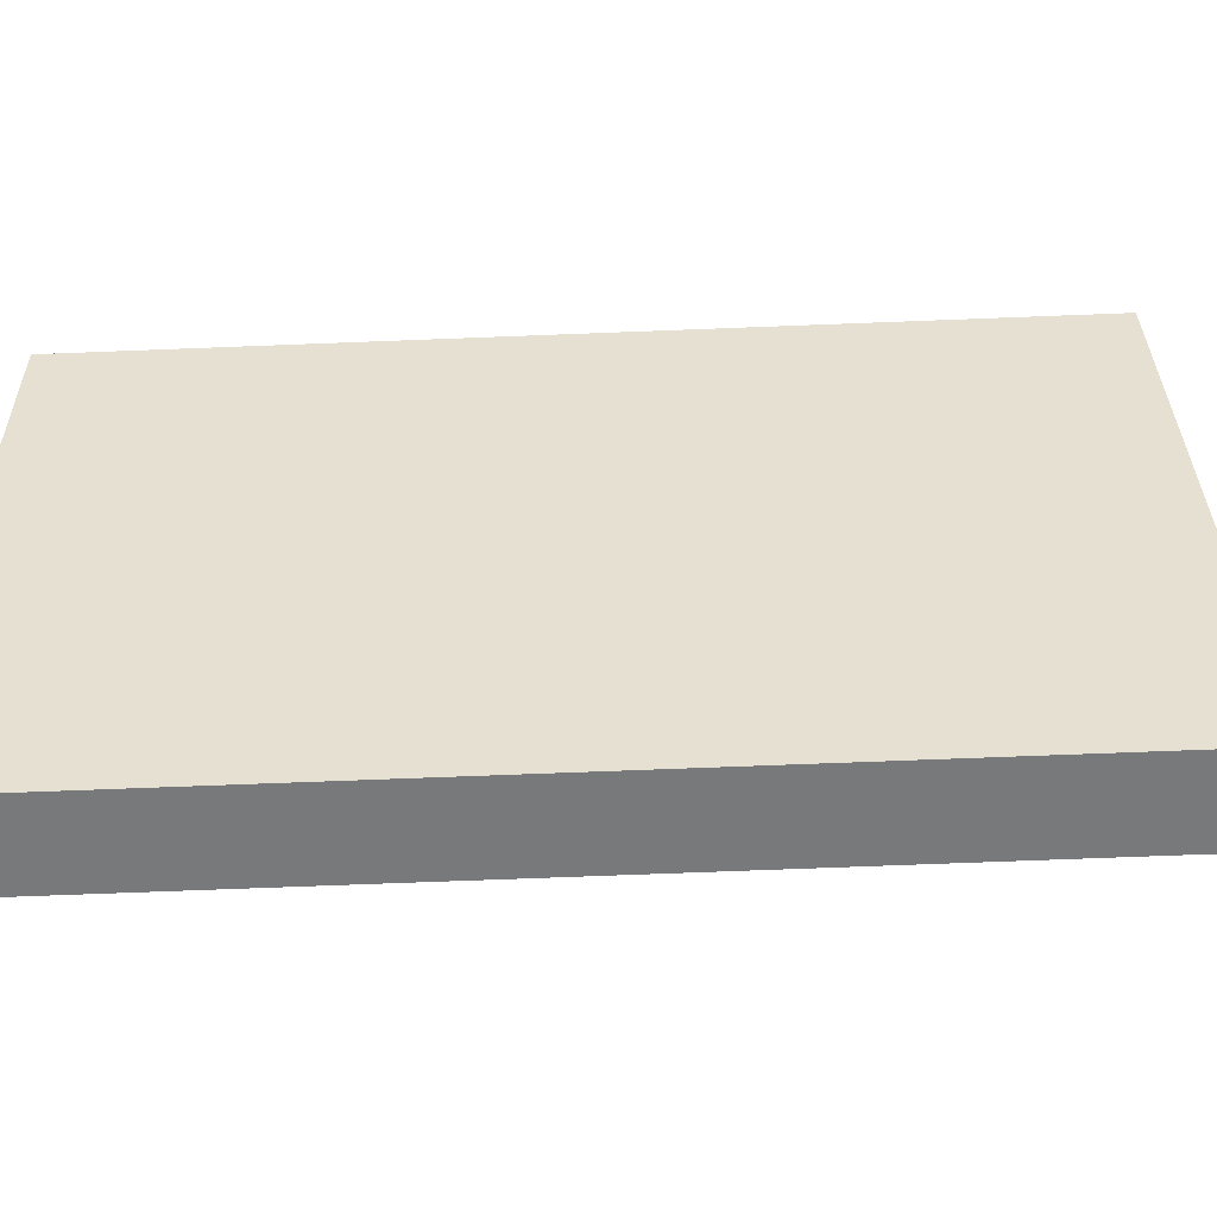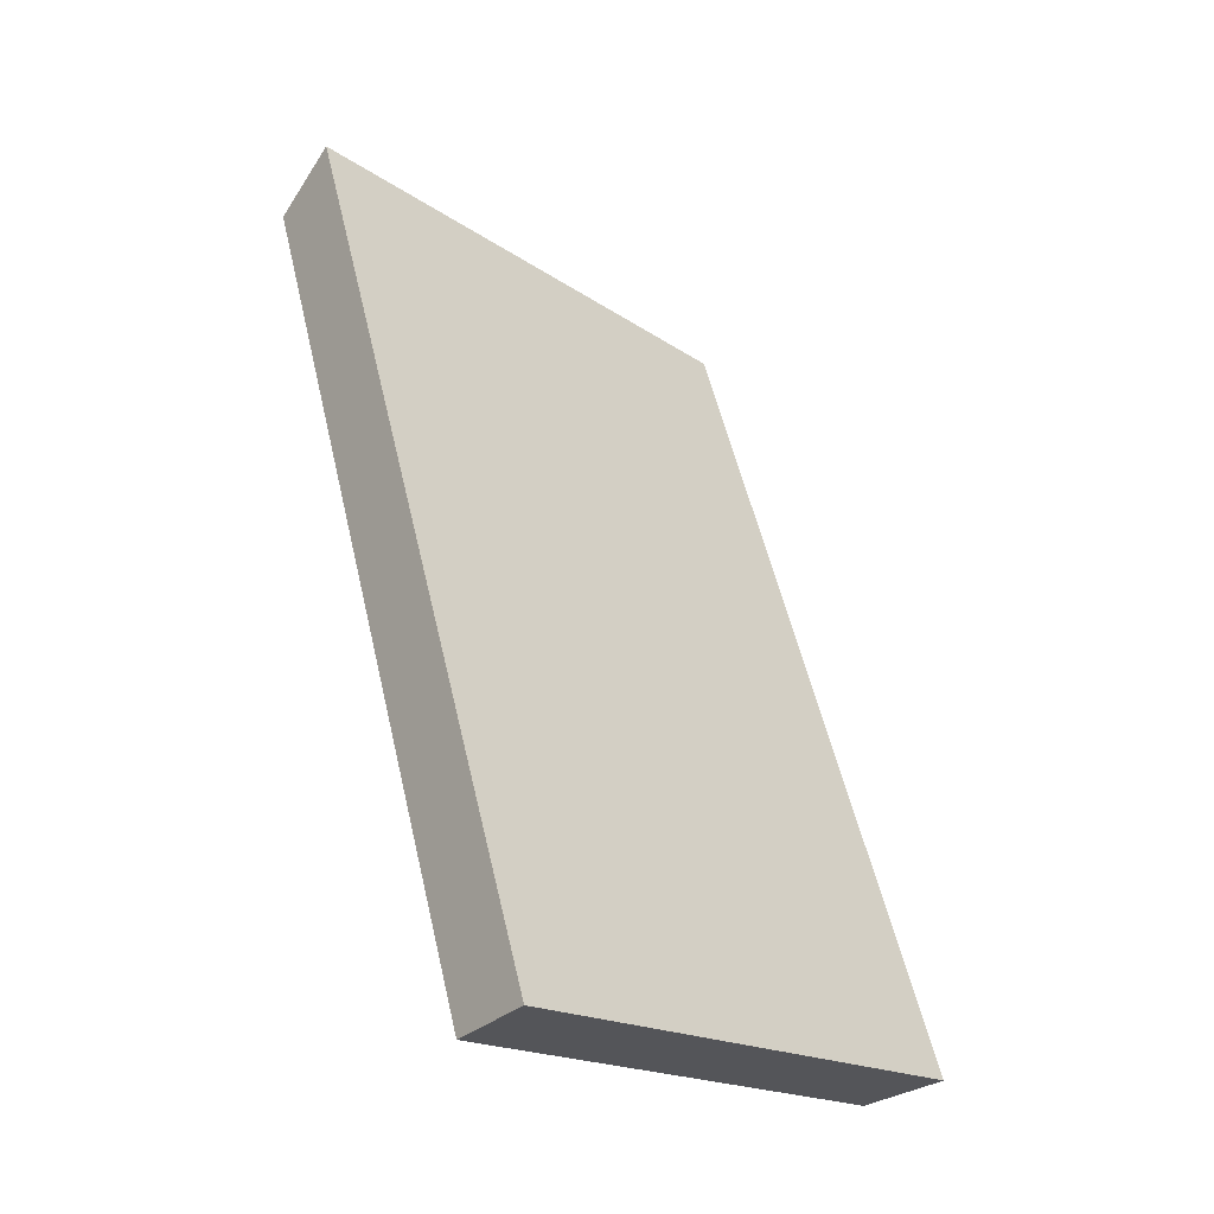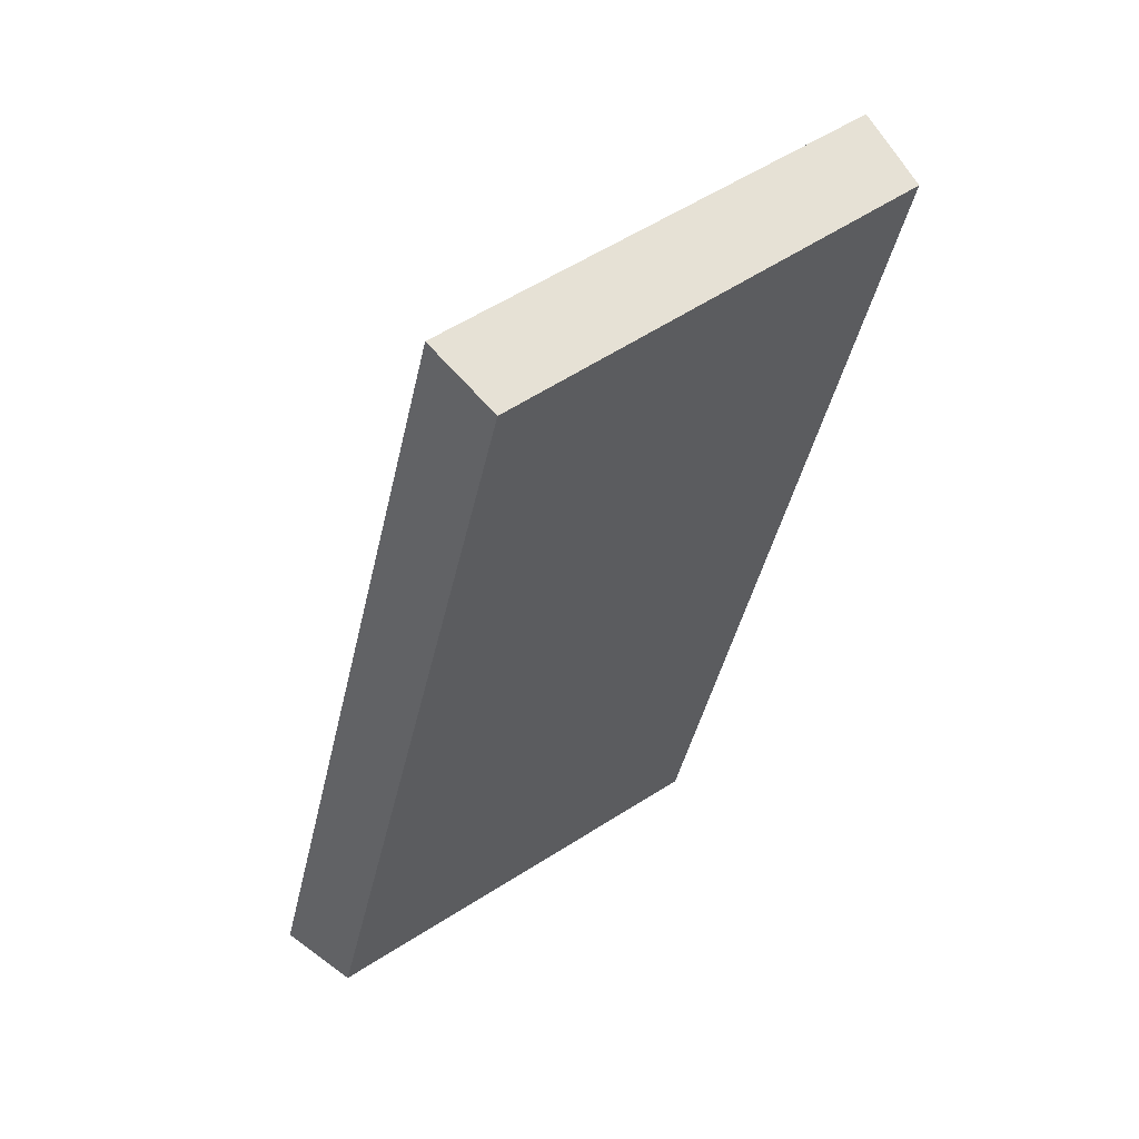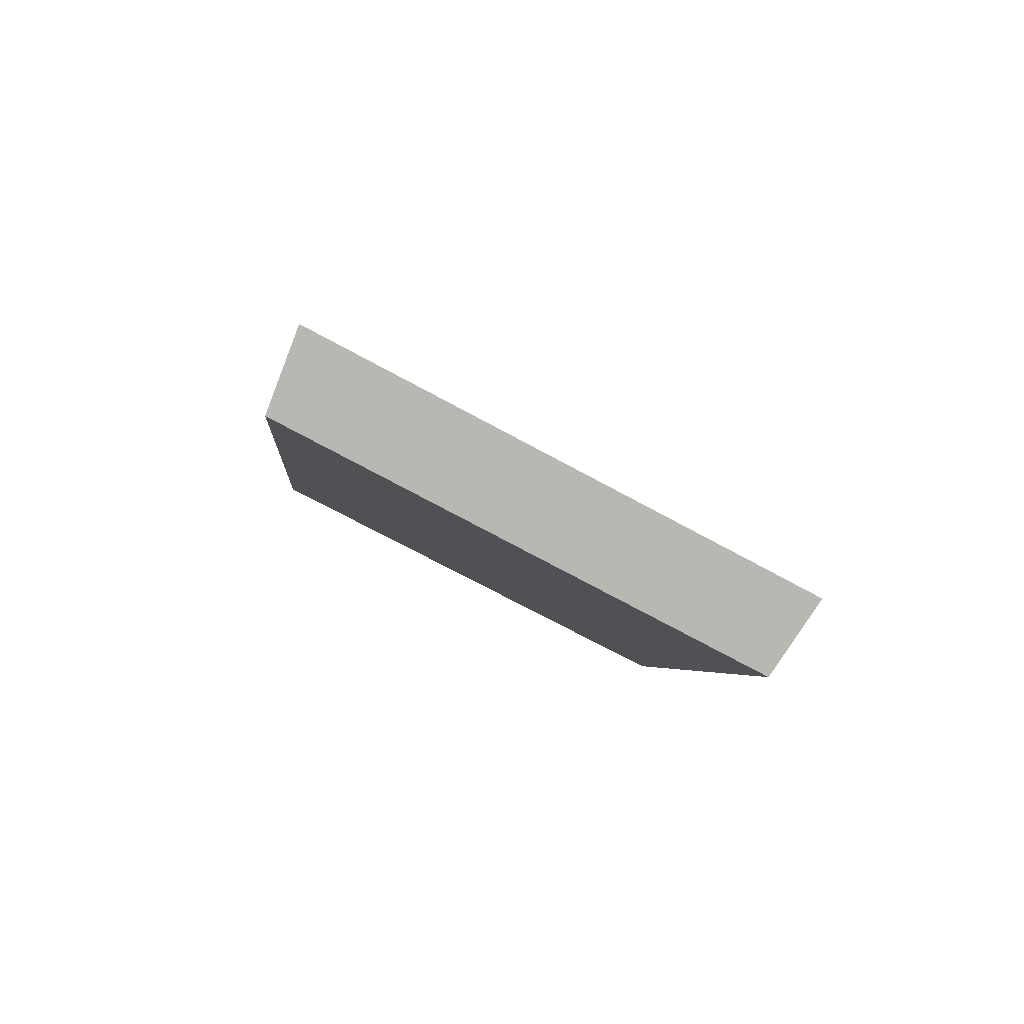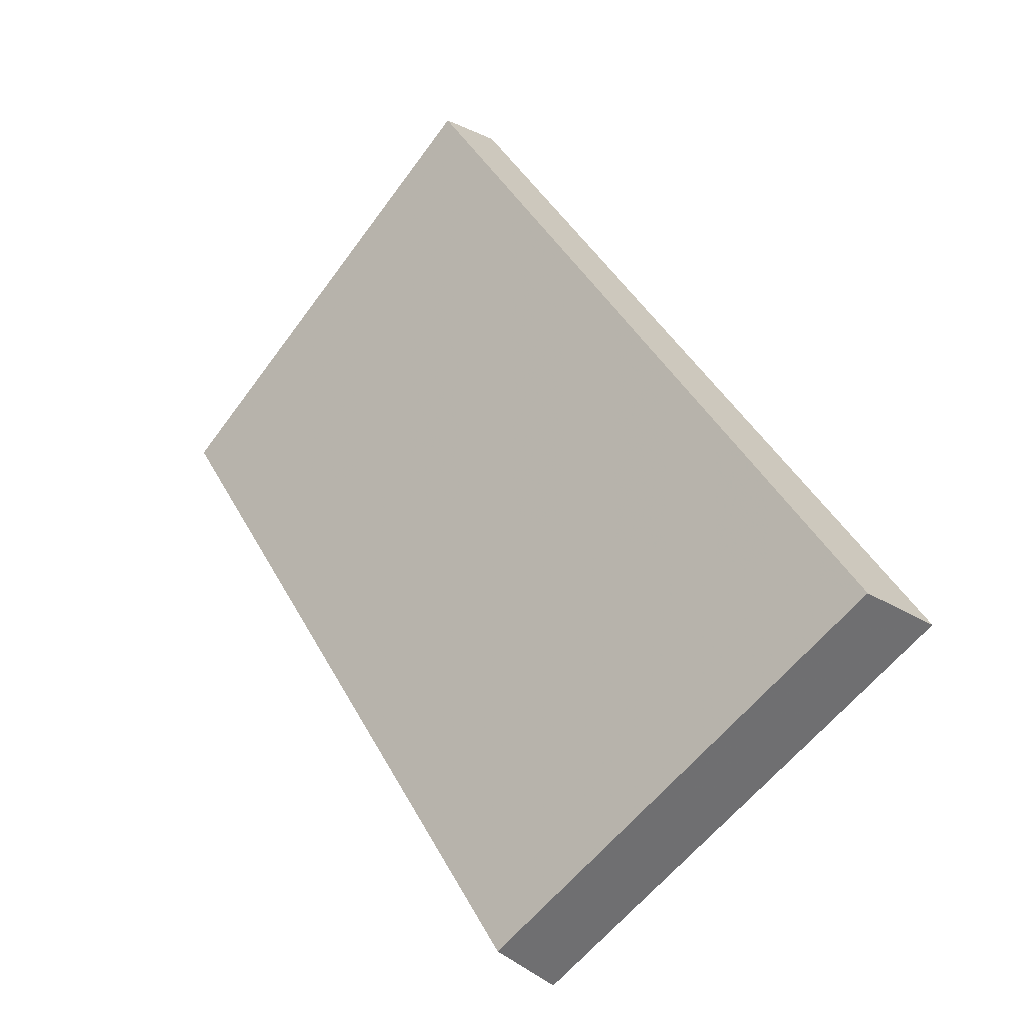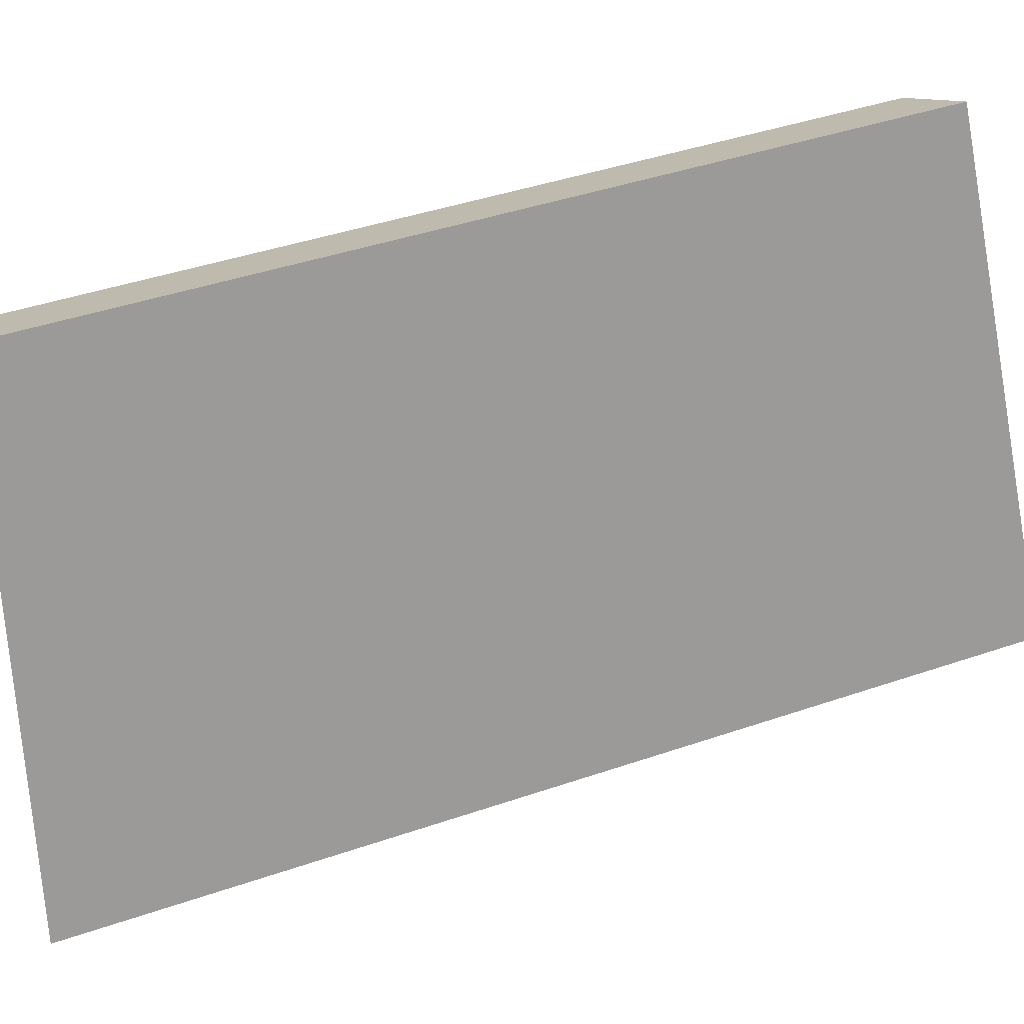
<metadata>
{"format":"obj","ext":"obj","renderer":"f3d","projection":"perspective","resolution":1024,"background":"white","views":[{"elev":-70.2,"azim":-115.9,"up":"+Y"},{"elev":-11.6,"azim":62.2,"up":"+Z"},{"elev":22.6,"azim":-116.2,"up":"+Z"},{"elev":-65.6,"azim":80.9,"up":"+Z"},{"elev":-60.9,"azim":-23.0,"up":"+Z"},{"elev":40.4,"azim":38.7,"up":"+Y"}]}
</metadata>
<code>
v 2.17 0.0946 2.713
v 2.16 0.0946 2.731
v 2.157 0.1053 2.728
v 2.166 0.1053 2.712
v 2.159 0.1061 2.73
v 2.157 0.1053 2.728
v 2.16 0.0946 2.731
v 2.162 0.09501 2.732
v 2.168 0.1061 2.712
v 2.166 0.1053 2.712
v 2.157 0.1053 2.728
v 2.159 0.1061 2.73
v 2.162 0.09501 2.732
v 2.16 0.0946 2.731
v 2.17 0.0946 2.713
v 2.172 0.09501 2.713
v 2.172 0.09501 2.713
v 2.17 0.0946 2.713
v 2.166 0.1053 2.712
v 2.168 0.1061 2.712
v 2.168 0.1061 2.712
v 2.159 0.1061 2.73
v 2.162 0.09501 2.732
v 2.172 0.09501 2.713
f 1 2 3
f 1 3 4
f 5 6 7
f 5 7 8
f 9 10 11
f 9 11 12
f 13 14 15
f 13 15 16
f 17 18 19
f 17 19 20
f 21 22 23
f 21 23 24

</code>
